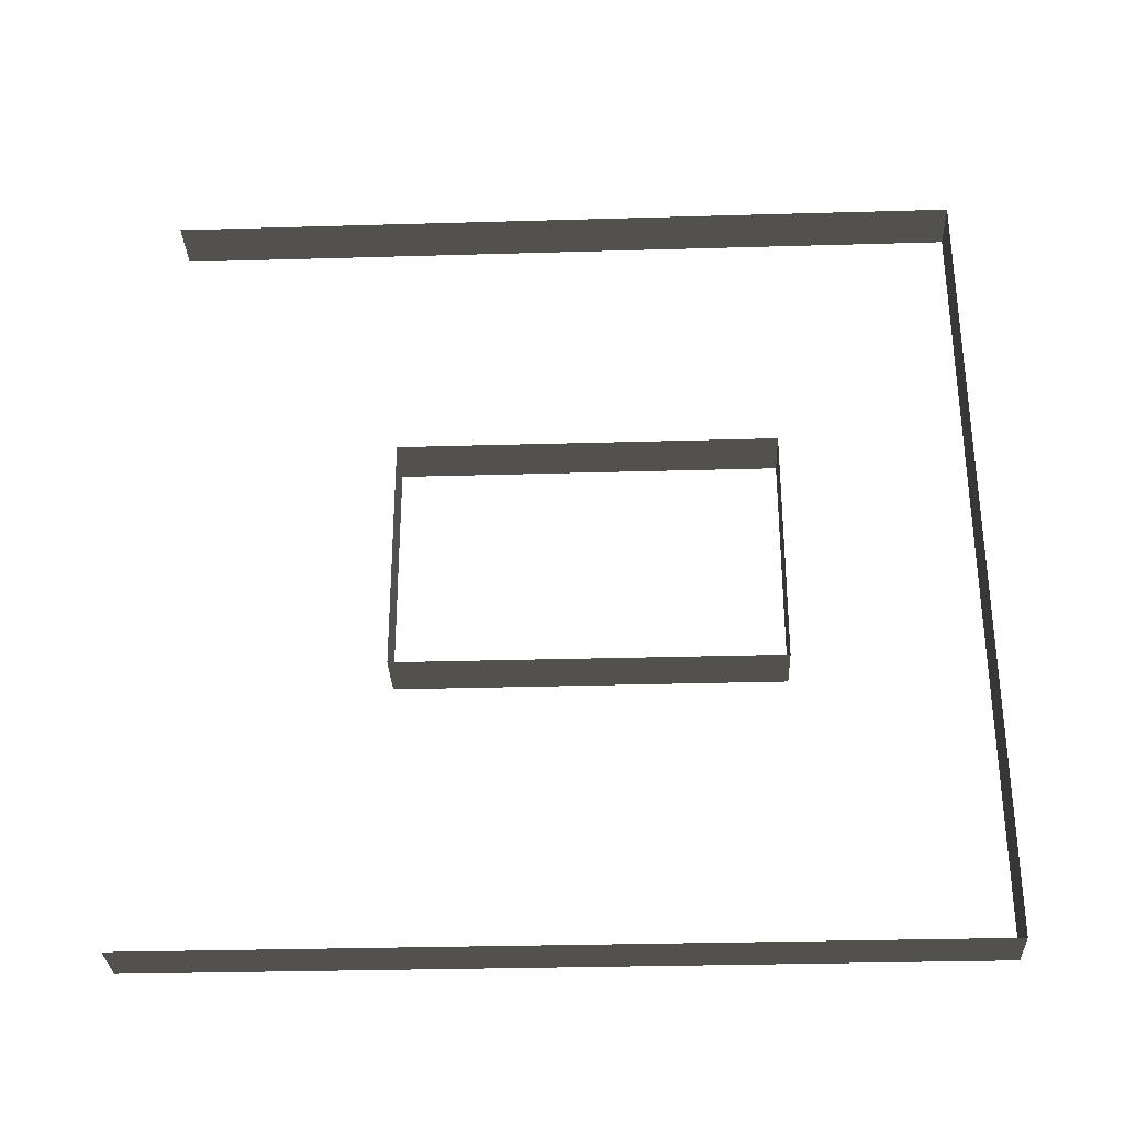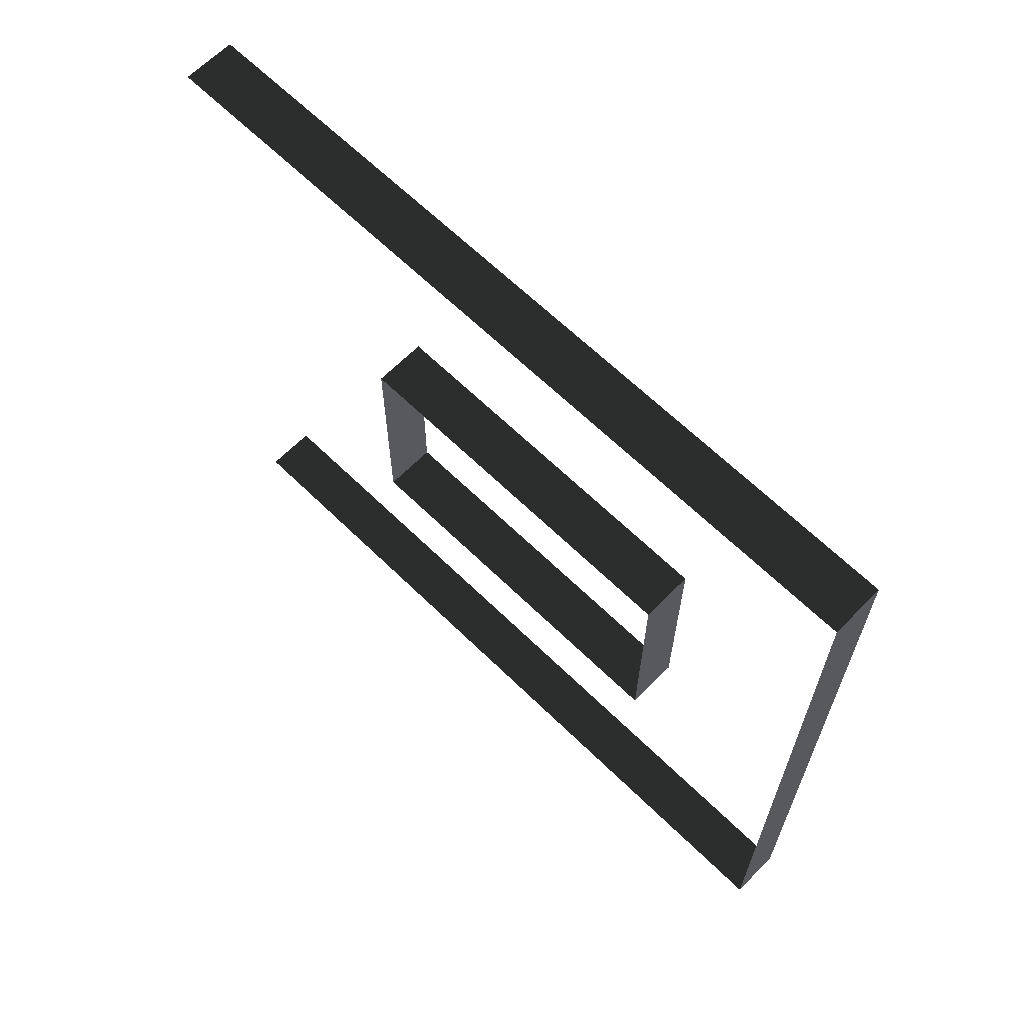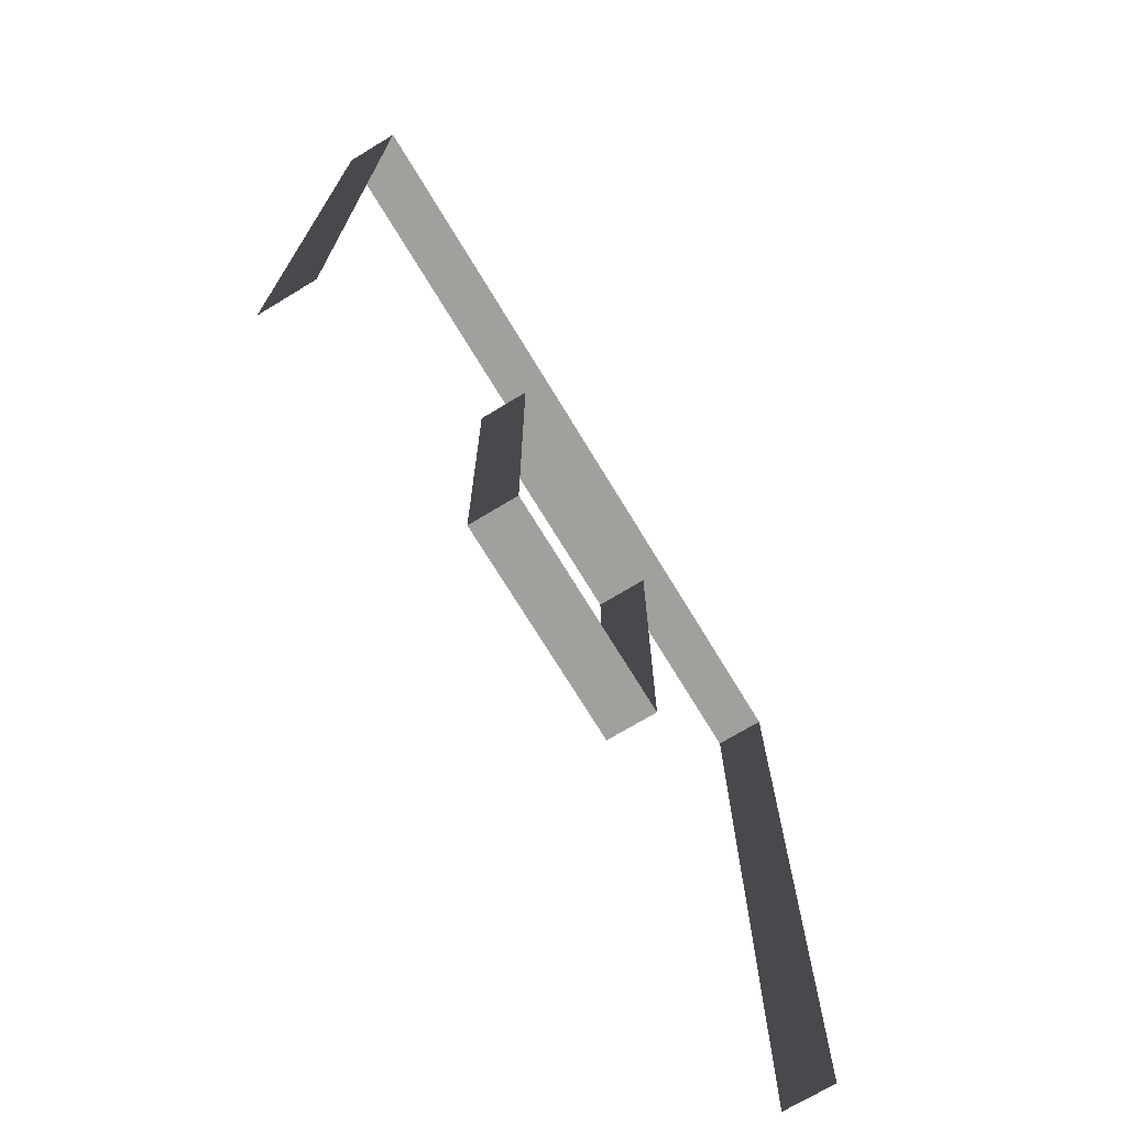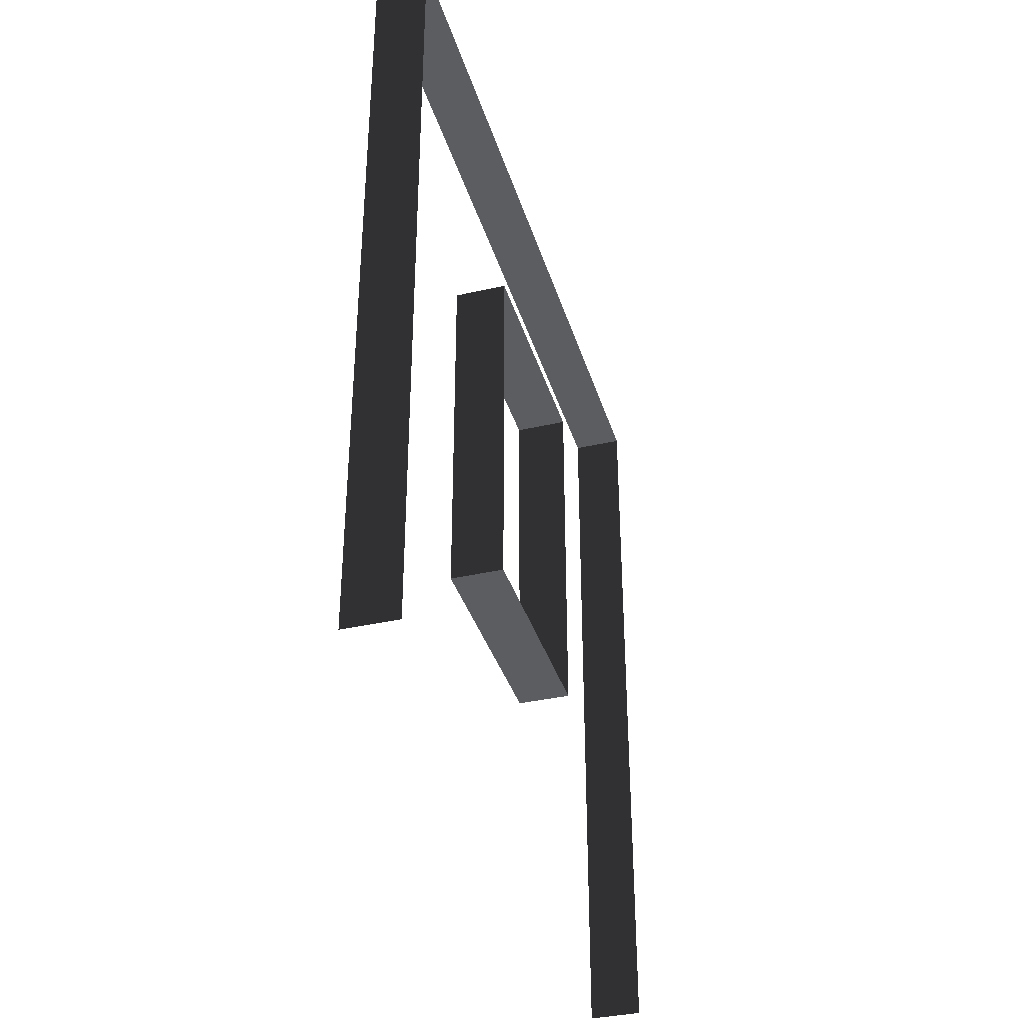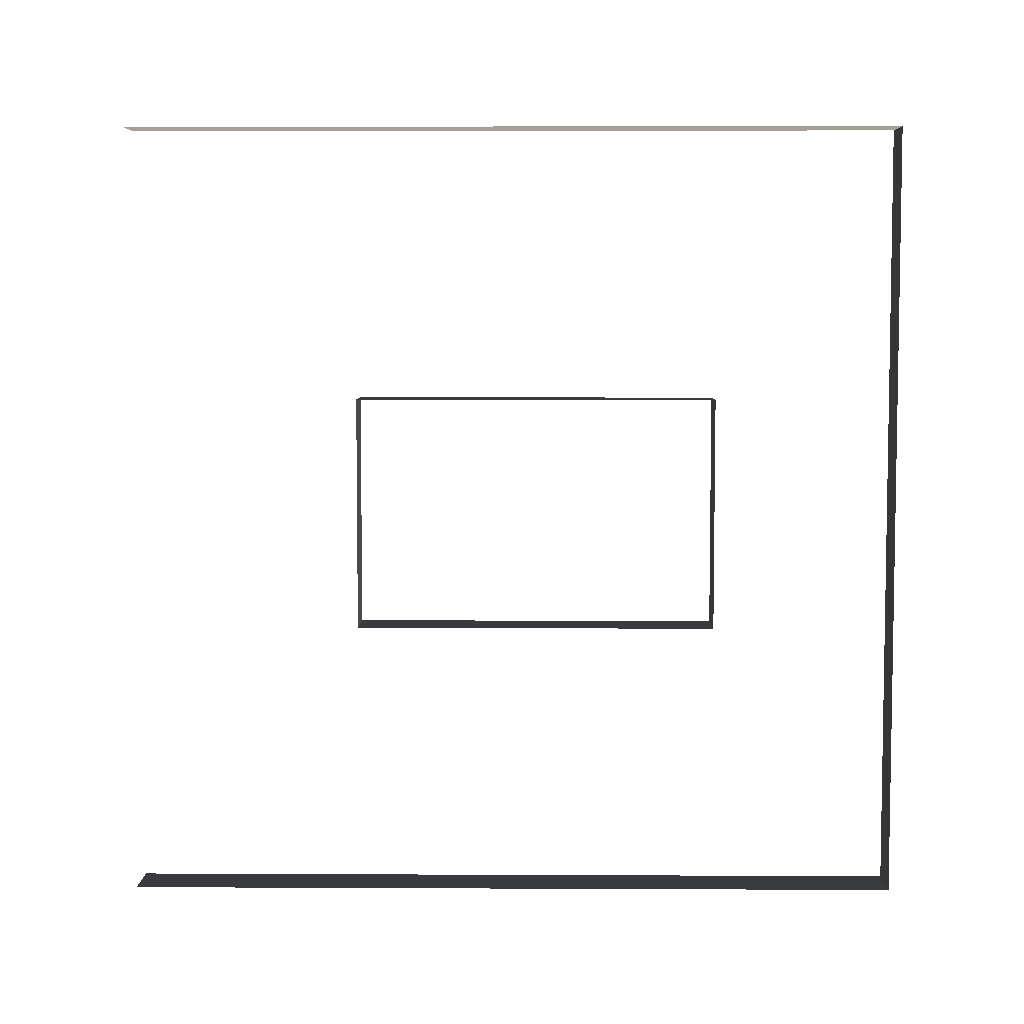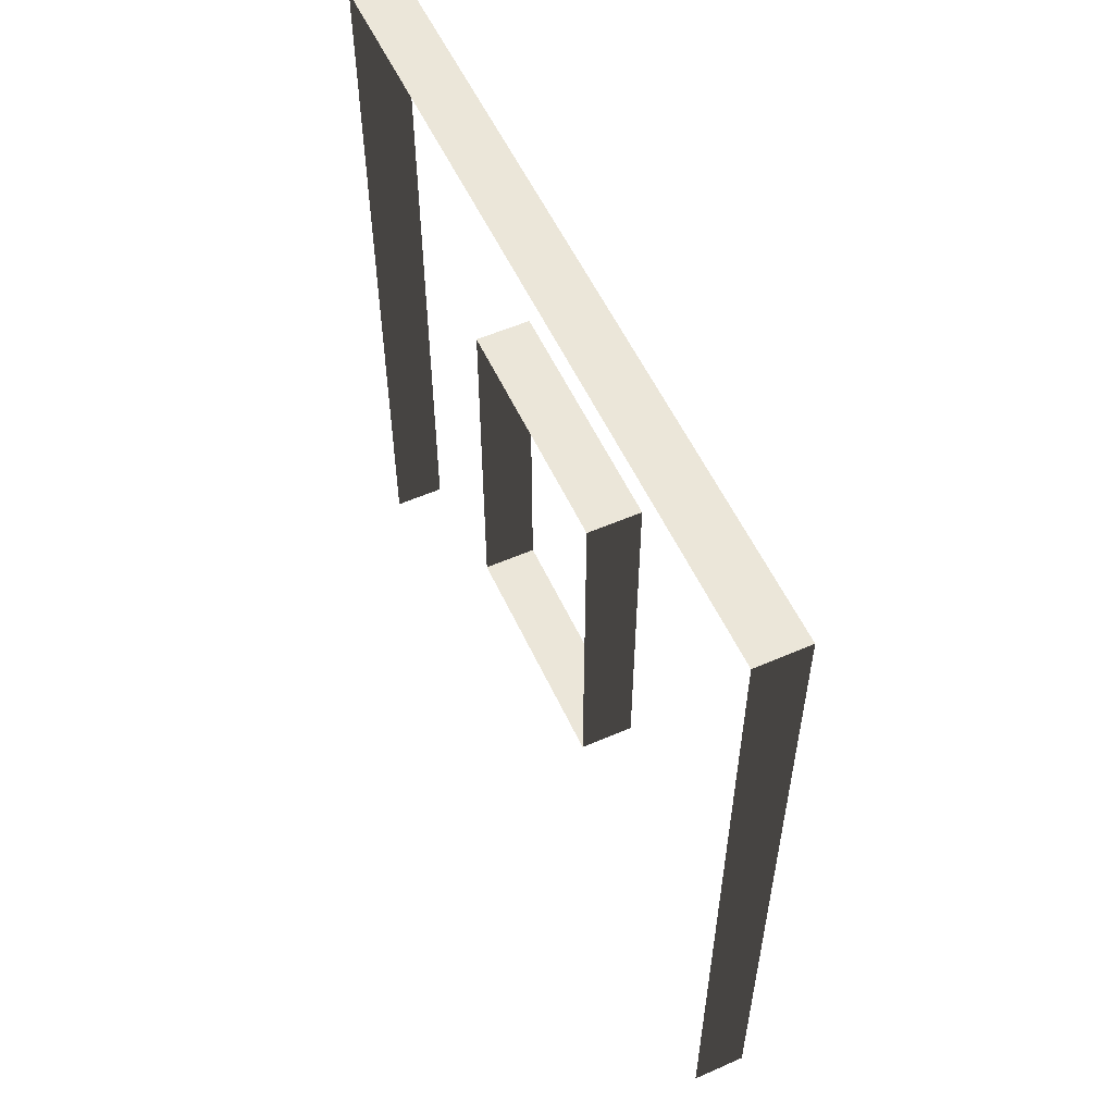
<metadata>
{"format":"obj","ext":"obj","renderer":"f3d","projection":"perspective","resolution":1024,"background":"white","views":[{"elev":-30.8,"azim":92.4,"up":"+Z"},{"elev":64.6,"azim":134.5,"up":"+Z"},{"elev":-71.7,"azim":-148.8,"up":"+Y"},{"elev":-36.9,"azim":-163.6,"up":"+Y"},{"elev":5.7,"azim":90.8,"up":"+Z"},{"elev":55.5,"azim":155.4,"up":"+Y"}]}
</metadata>
<code>
v -3.141e-07 3 -2.123e-06
v -0.2 3 3
v -0.2 3 -1.906e-06
v -3.498e-07 3 3
v -3.141e-07 2.984e-22 -2.123e-06
v -0.2 3 -1.906e-06
v -0.2 2.449e-17 -1.906e-06
v -3.141e-07 3 -2.123e-06
v -0.2 -2.054e-07 3
v -3.498e-07 3 3
v -3.507e-07 -2.054e-07 3
v -0.2 3 3
v -2.177e-07 2.294 1.05
v -0.2 2.294 1.95
v -4.691e-07 2.294 1.95
v -0.2 2.294 1.05
v -2.177e-07 0.8937 1.05
v -0.2 2.294 1.05
v -2.177e-07 2.294 1.05
v -0.2 0.8937 1.05
v -4.691e-07 0.8937 1.95
v -0.2 0.8937 1.05
v -2.177e-07 0.8937 1.05
v -0.2 0.8937 1.95
v -4.691e-07 2.294 1.95
v -0.2 0.8937 1.95
v -4.691e-07 0.8937 1.95
v -0.2 2.294 1.95
g wall01_window1m_A_10178_404
f 1 3 2
f 2 4 1
f 5 7 6
f 6 8 5
f 9 11 10
f 10 12 9
f 13 15 14
f 14 16 13
f 17 19 18
f 18 20 17
f 21 23 22
f 22 24 21
f 25 27 26
f 26 28 25

</code>
